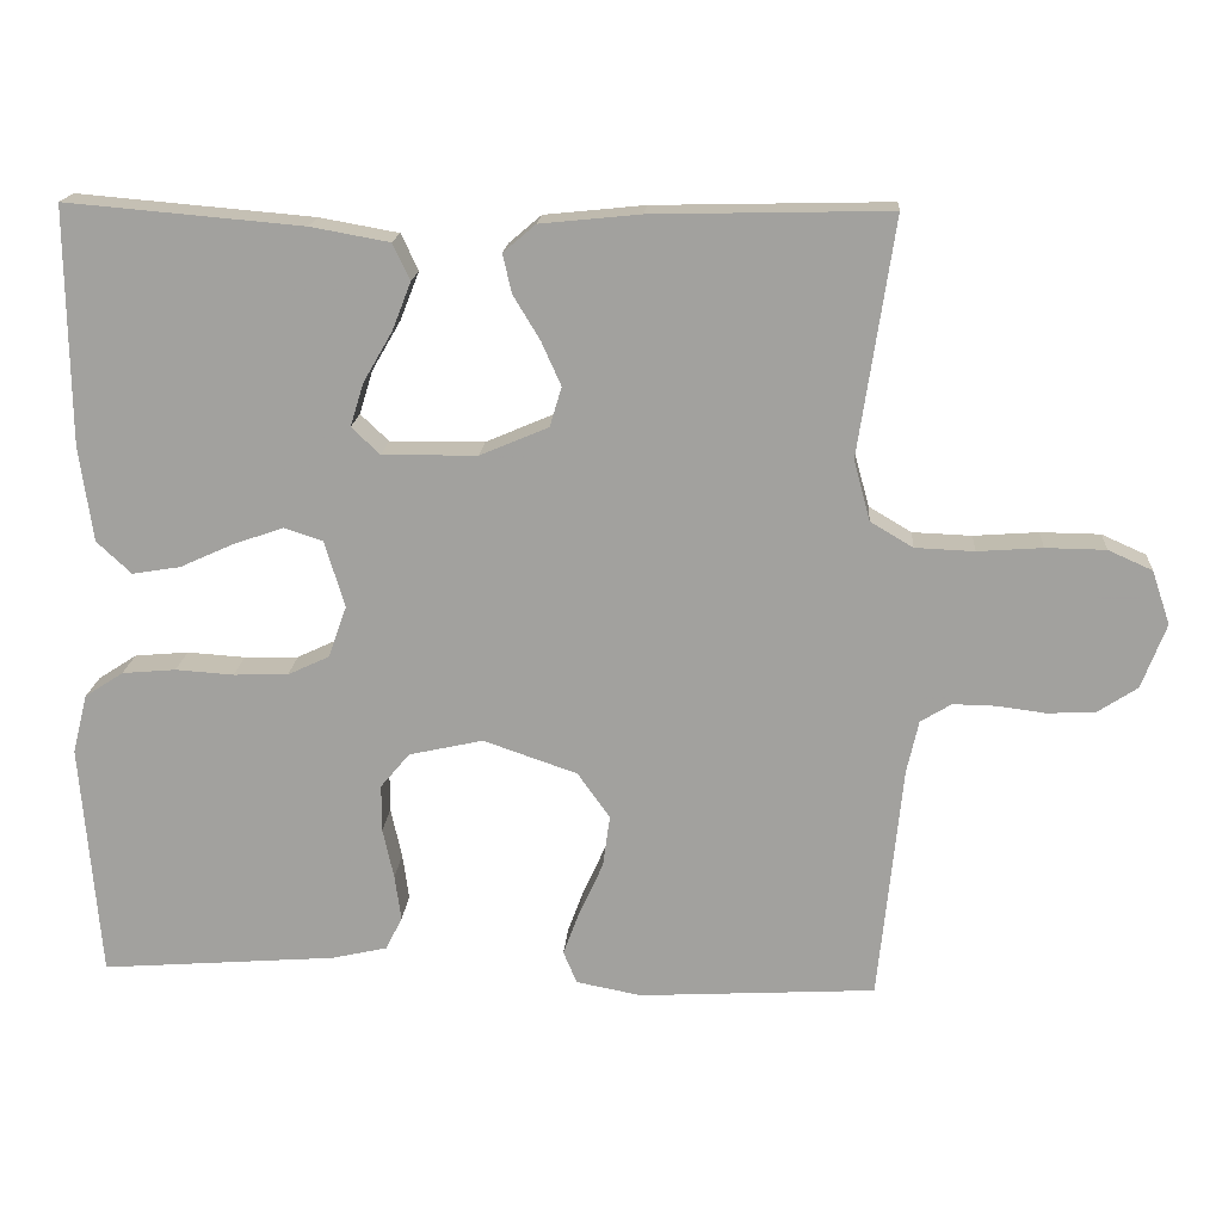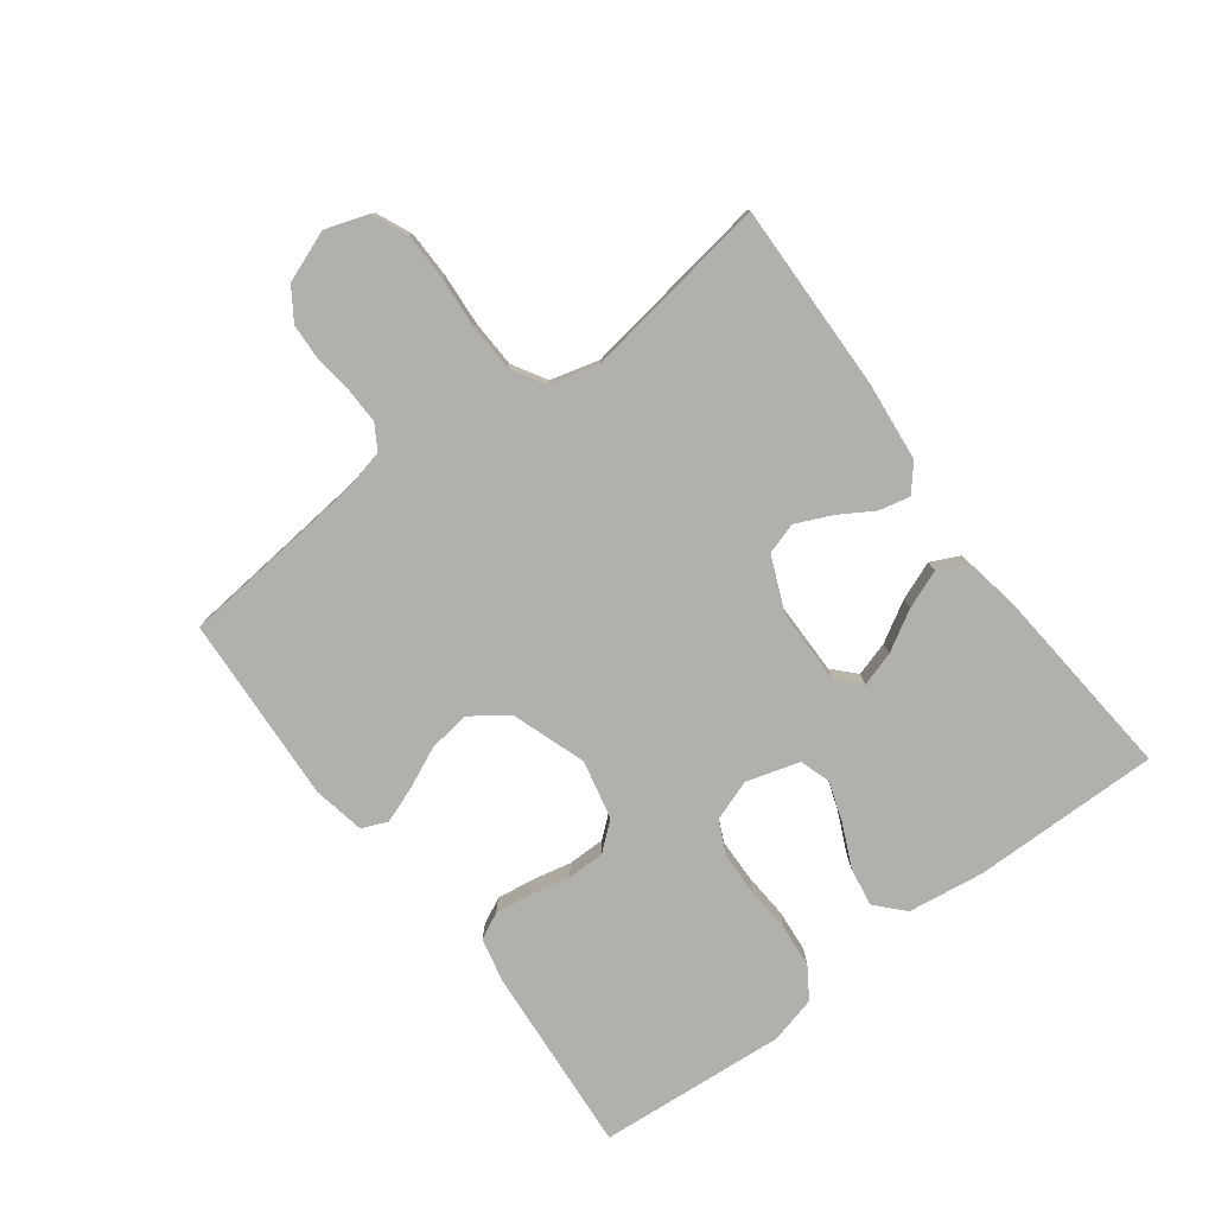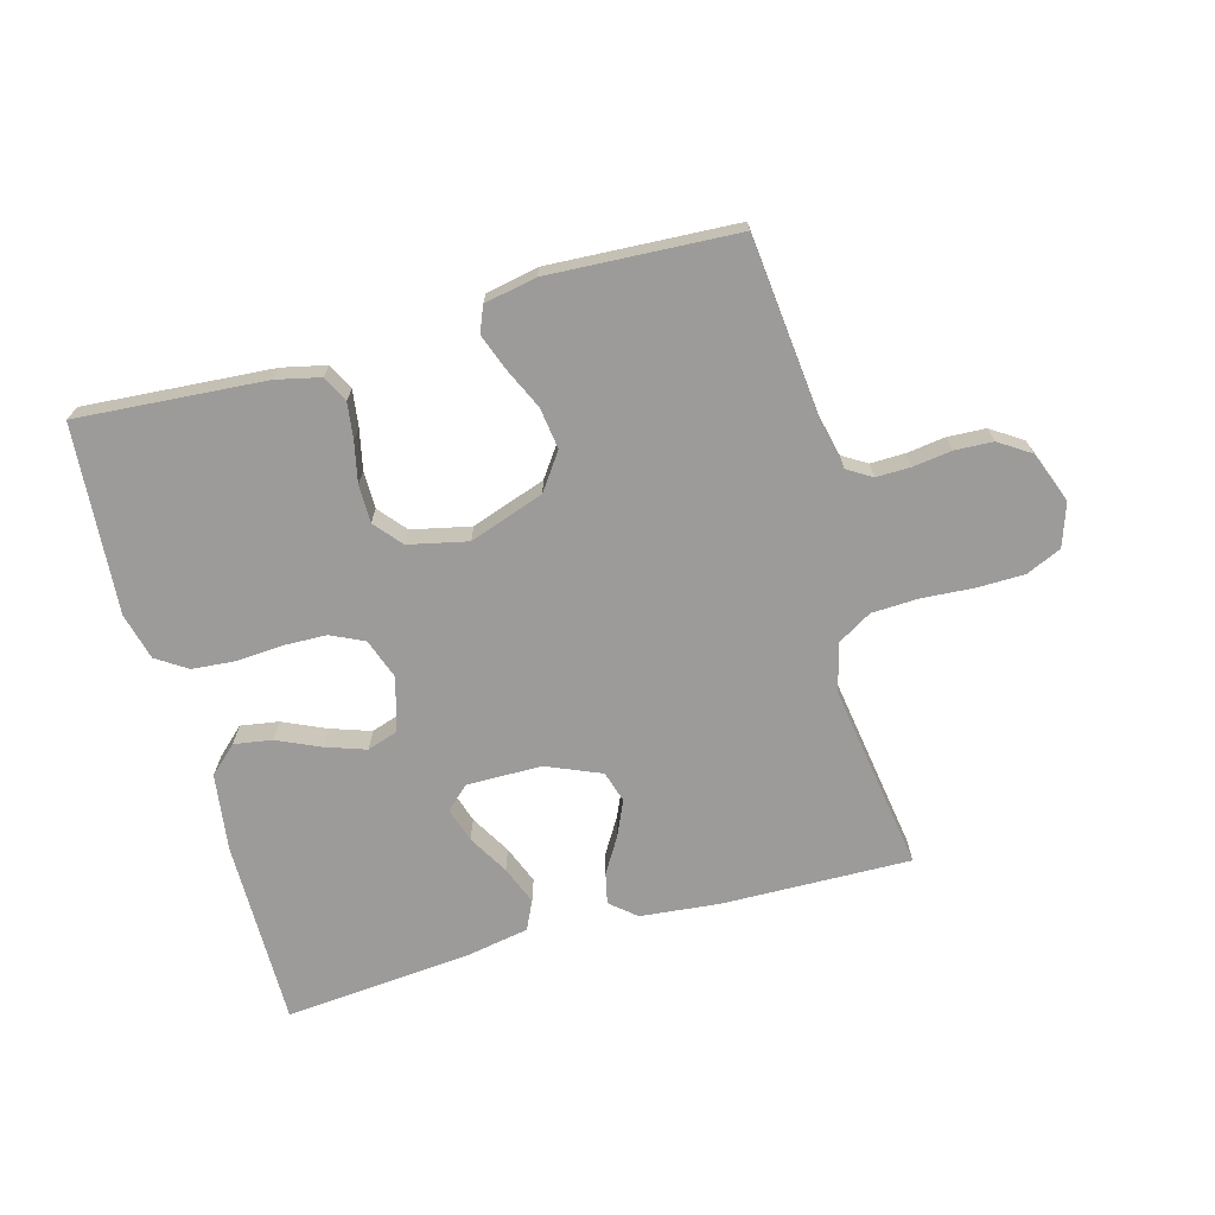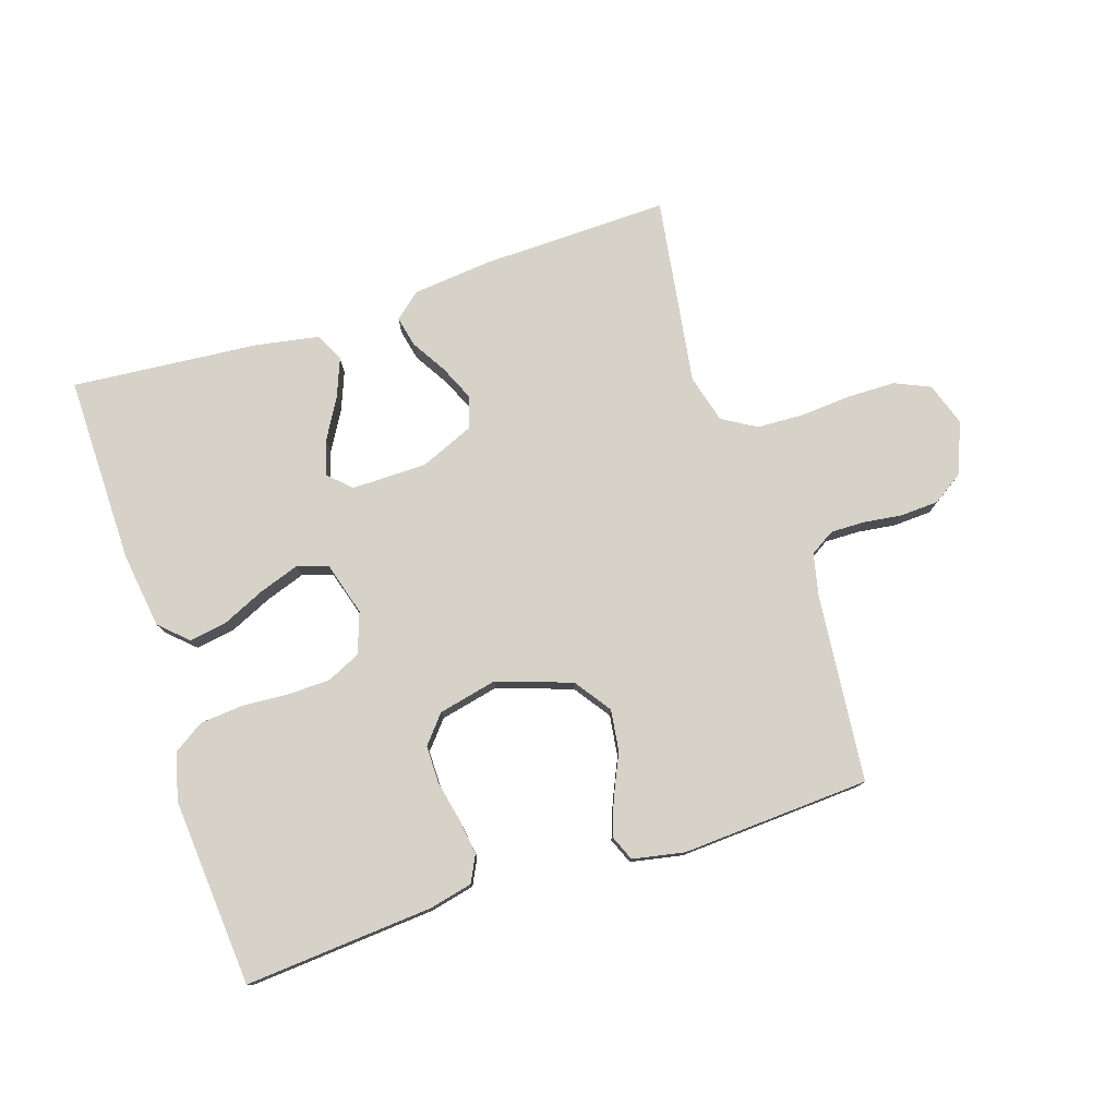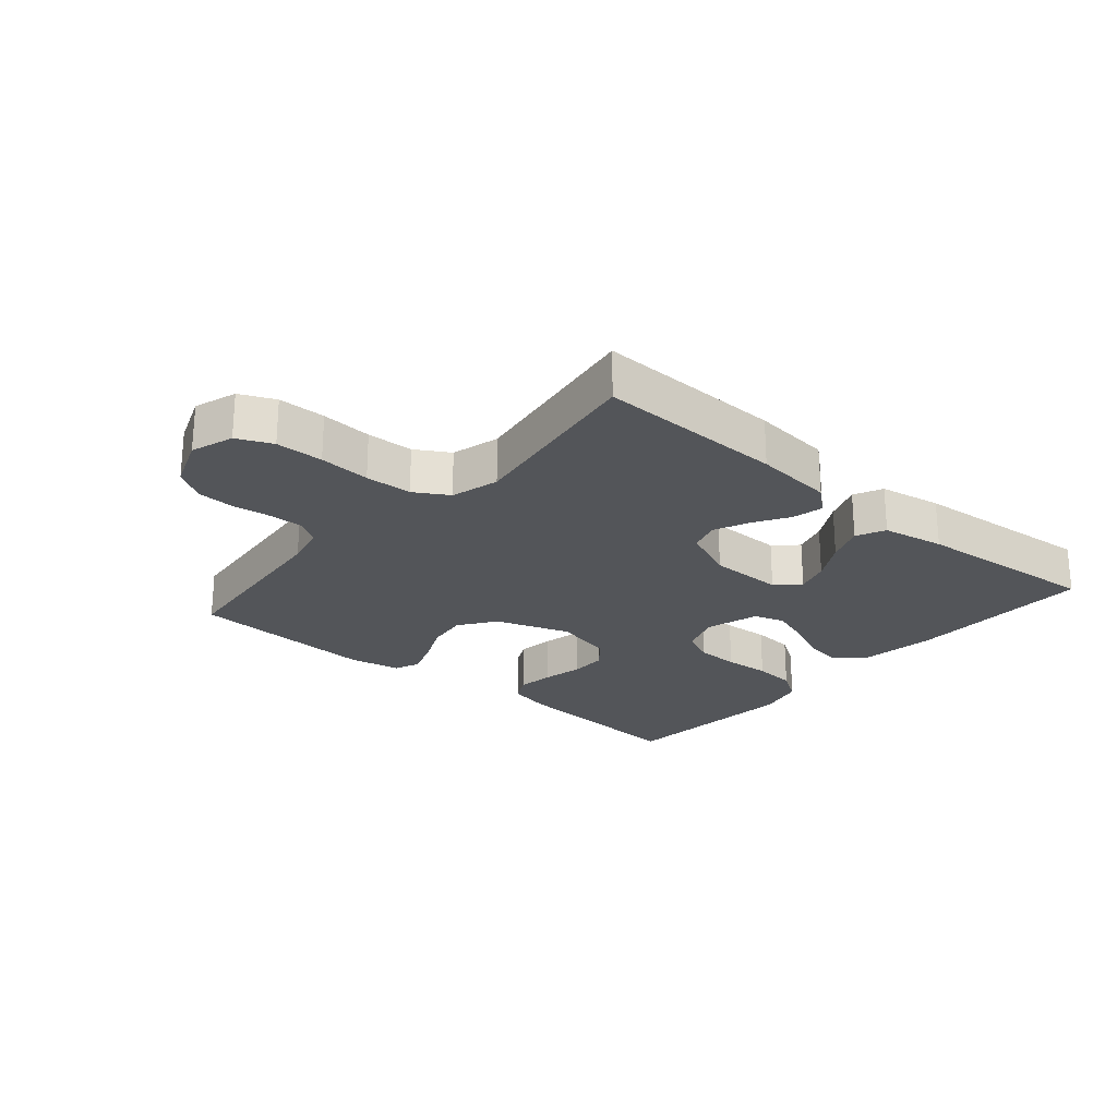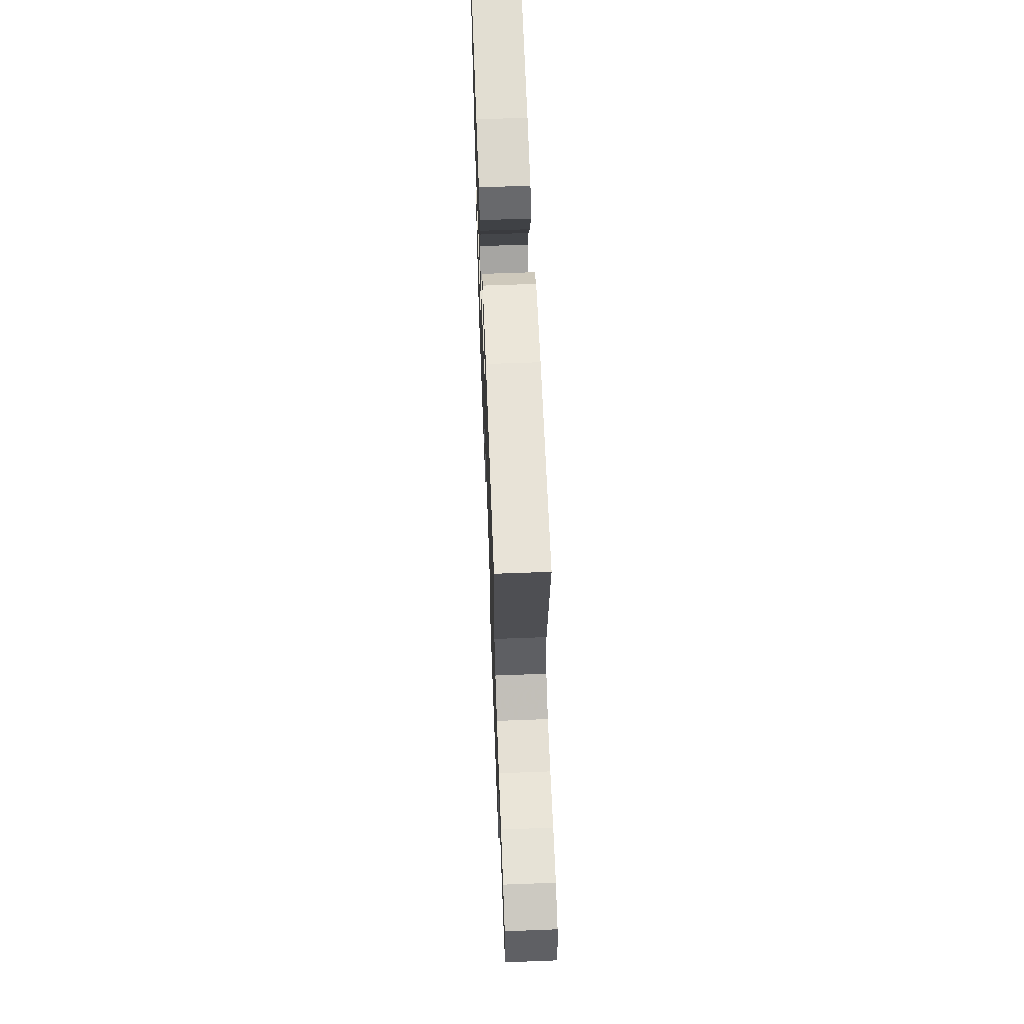
<metadata>
{"format":"obj","ext":"obj","renderer":"f3d","projection":"perspective","resolution":1024,"background":"white","views":[{"elev":17.4,"azim":-176.0,"up":"+Z"},{"elev":-78.8,"azim":-53.1,"up":"+Y"},{"elev":-69.8,"azim":-164.4,"up":"+Y"},{"elev":77.8,"azim":162.0,"up":"+Y"},{"elev":-24.0,"azim":-40.6,"up":"+Y"},{"elev":63.1,"azim":-92.2,"up":"+Z"}]}
</metadata>
<code>
v -0.5 0.07 0.5
v -0.2 0.07 0.493
v -0.073 0.07 0.48
v -0.032 0.07 0.445
v -0.043 0.07 0.396
v -0.077 0.07 0.34
v -0.102 0.07 0.284
v -0.087 0.07 0.234
v 0 0.07 0.197
v 0.12 0.07 0.196
v 0.156 0.07 0.23
v 0.139 0.07 0.285
v 0.102 0.07 0.349
v 0.078 0.07 0.41
v 0.1 0.07 0.456
v 0.2 0.07 0.474
v 0.5 0.07 0.5
v 0.497 0.07 0.2
v 0.48 0.07 0.079
v 0.436 0.07 0.038
v 0.375 0.07 0.048
v 0.307 0.07 0.079
v 0.243 0.07 0.101
v 0.194 0.07 0.085
v 0.169 0.07 0
v 0.192 0.07 -0.065
v 0.245 0.07 -0.09
v 0.314 0.07 -0.092
v 0.388 0.07 -0.087
v 0.456 0.07 -0.093
v 0.505 0.07 -0.125
v 0.524 0.07 -0.2
v 0.5 0.07 -0.5
v 0.2 0.07 -0.477
v 0.13 0.07 -0.461
v 0.109 0.07 -0.419
v 0.117 0.07 -0.361
v 0.131 0.07 -0.297
v 0.131 0.07 -0.237
v 0.094 0.07 -0.193
v 0 0.07 -0.172
v -0.119 0.07 -0.213
v -0.16 0.07 -0.271
v -0.151 0.07 -0.337
v -0.121 0.07 -0.403
v -0.1 0.07 -0.46
v -0.117 0.07 -0.501
v -0.2 0.07 -0.517
v -0.5 0.07 -0.5
v -0.53 0.07 -0.2
v -0.545 0.07 -0.133
v -0.584 0.07 -0.109
v -0.639 0.07 -0.11
v -0.7 0.07 -0.118
v -0.761 0.07 -0.115
v -0.811 0.07 -0.082
v -0.842 0.07 0
v -0.819 0.07 0.068
v -0.763 0.07 0.093
v -0.687 0.07 0.094
v -0.605 0.07 0.088
v -0.53 0.07 0.091
v -0.476 0.07 0.123
v -0.455 0.07 0.2
v -0.5 0 0.5
v -0.2 0 0.493
v -0.073 0 0.48
v -0.032 0 0.445
v -0.043 0 0.396
v -0.077 0 0.34
v -0.102 0 0.284
v -0.087 0 0.234
v 0 0 0.197
v 0.12 0 0.196
v 0.156 0 0.23
v 0.139 0 0.285
v 0.102 0 0.349
v 0.078 0 0.41
v 0.1 0 0.456
v 0.2 0 0.474
v 0.5 0 0.5
v 0.497 0 0.2
v 0.48 0 0.079
v 0.436 0 0.038
v 0.375 0 0.048
v 0.307 0 0.079
v 0.243 0 0.101
v 0.194 0 0.085
v 0.169 0 0
v 0.192 0 -0.065
v 0.245 0 -0.09
v 0.314 0 -0.092
v 0.388 0 -0.087
v 0.456 0 -0.093
v 0.505 0 -0.125
v 0.524 0 -0.2
v 0.5 0 -0.5
v 0.2 0 -0.477
v 0.13 0 -0.461
v 0.109 0 -0.419
v 0.117 0 -0.361
v 0.131 0 -0.297
v 0.131 0 -0.237
v 0.094 0 -0.193
v 0 0 -0.172
v -0.119 0 -0.213
v -0.16 0 -0.271
v -0.151 0 -0.337
v -0.121 0 -0.403
v -0.1 0 -0.46
v -0.117 0 -0.501
v -0.2 0 -0.517
v -0.5 0 -0.5
v -0.53 0 -0.2
v -0.545 0 -0.133
v -0.584 0 -0.109
v -0.639 0 -0.11
v -0.7 0 -0.118
v -0.761 0 -0.115
v -0.811 0 -0.082
v -0.842 0 0
v -0.819 0 0.068
v -0.763 0 0.093
v -0.687 0 0.094
v -0.605 0 0.088
v -0.53 0 0.091
v -0.476 0 0.123
v -0.455 0 0.2
f 59 60 61
f 58 59 61
f 57 58 61
f 56 57 61
f 55 56 61
f 54 55 61
f 53 54 61
f 52 53 61 62
f 51 52 62 63
f 48 49 50
f 47 48 50
f 46 47 50
f 45 46 50
f 44 45 50
f 51 63 64
f 50 51 64
f 44 50 64
f 43 44 64
f 36 37 38
f 35 36 38
f 34 35 38
f 33 34 38
f 32 33 38
f 31 32 38
f 30 31 38
f 29 30 38
f 28 29 38
f 27 28 38 39
f 26 27 39 40
f 20 21 22
f 19 20 22
f 18 19 22
f 17 18 22
f 16 17 22
f 15 16 22
f 14 15 22
f 13 14 22
f 12 13 22
f 11 12 22 23
f 10 11 23 24
f 4 5 6
f 3 4 6
f 2 3 6
f 1 2 6
f 64 1 6
f 64 6 7
f 64 7 8
f 43 64 8
f 42 43 8
f 41 42 8 9
f 40 41 9
f 26 40 9
f 25 26 9
f 9 10 24 25
f 125 124 123
f 125 123 122
f 125 122 121
f 125 121 120
f 125 120 119
f 125 119 118
f 125 118 117
f 126 125 117 116
f 127 126 116 115
f 114 113 112
f 114 112 111
f 114 111 110
f 114 110 109
f 114 109 108
f 128 127 115
f 128 115 114
f 128 114 108
f 128 108 107
f 102 101 100
f 102 100 99
f 102 99 98
f 102 98 97
f 102 97 96
f 102 96 95
f 102 95 94
f 102 94 93
f 102 93 92
f 103 102 92 91
f 104 103 91 90
f 86 85 84
f 86 84 83
f 86 83 82
f 86 82 81
f 86 81 80
f 86 80 79
f 86 79 78
f 86 78 77
f 86 77 76
f 87 86 76 75
f 88 87 75 74
f 70 69 68
f 70 68 67
f 70 67 66
f 70 66 65
f 70 65 128
f 71 70 128
f 72 71 128
f 72 128 107
f 72 107 106
f 73 72 106 105
f 73 105 104
f 73 104 90
f 73 90 89
f 89 88 74 73
f 1 65 66 2
f 2 66 67 3
f 3 67 68 4
f 4 68 69 5
f 5 69 70 6
f 6 70 71 7
f 7 71 72 8
f 8 72 73 9
f 9 73 74 10
f 10 74 75 11
f 11 75 76 12
f 12 76 77 13
f 13 77 78 14
f 14 78 79 15
f 15 79 80 16
f 16 80 81 17
f 17 81 82 18
f 18 82 83 19
f 19 83 84 20
f 20 84 85 21
f 21 85 86 22
f 22 86 87 23
f 23 87 88 24
f 24 88 89 25
f 25 89 90 26
f 26 90 91 27
f 27 91 92 28
f 28 92 93 29
f 29 93 94 30
f 30 94 95 31
f 31 95 96 32
f 32 96 97 33
f 33 97 98 34
f 34 98 99 35
f 35 99 100 36
f 36 100 101 37
f 37 101 102 38
f 38 102 103 39
f 39 103 104 40
f 40 104 105 41
f 41 105 106 42
f 42 106 107 43
f 43 107 108 44
f 44 108 109 45
f 45 109 110 46
f 46 110 111 47
f 47 111 112 48
f 48 112 113 49
f 49 113 114 50
f 50 114 115 51
f 51 115 116 52
f 52 116 117 53
f 53 117 118 54
f 54 118 119 55
f 55 119 120 56
f 56 120 121 57
f 57 121 122 58
f 58 122 123 59
f 59 123 124 60
f 60 124 125 61
f 61 125 126 62
f 62 126 127 63
f 63 127 128 64
f 64 128 65 1

</code>
